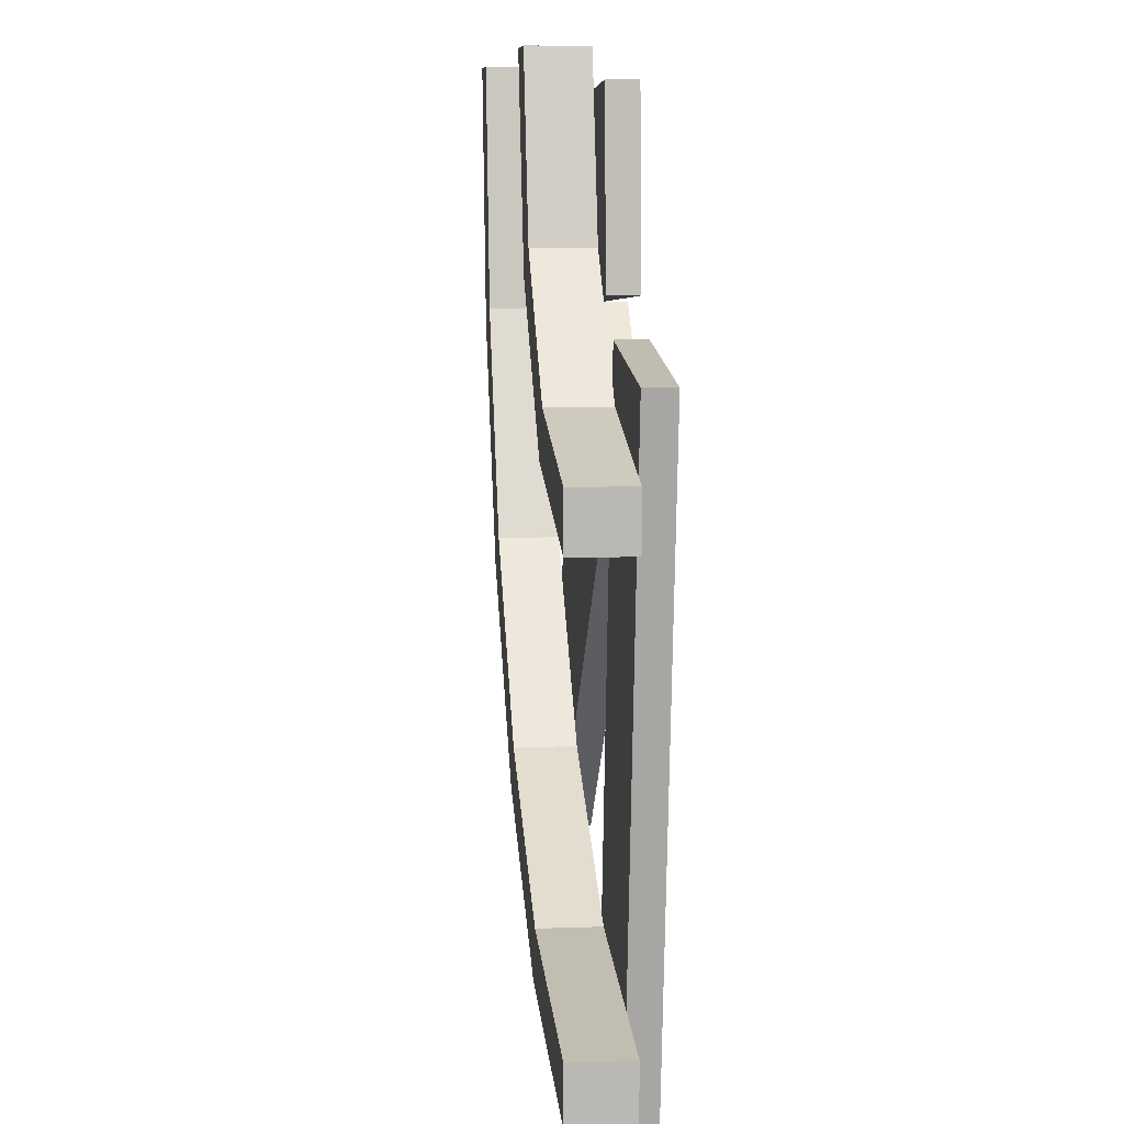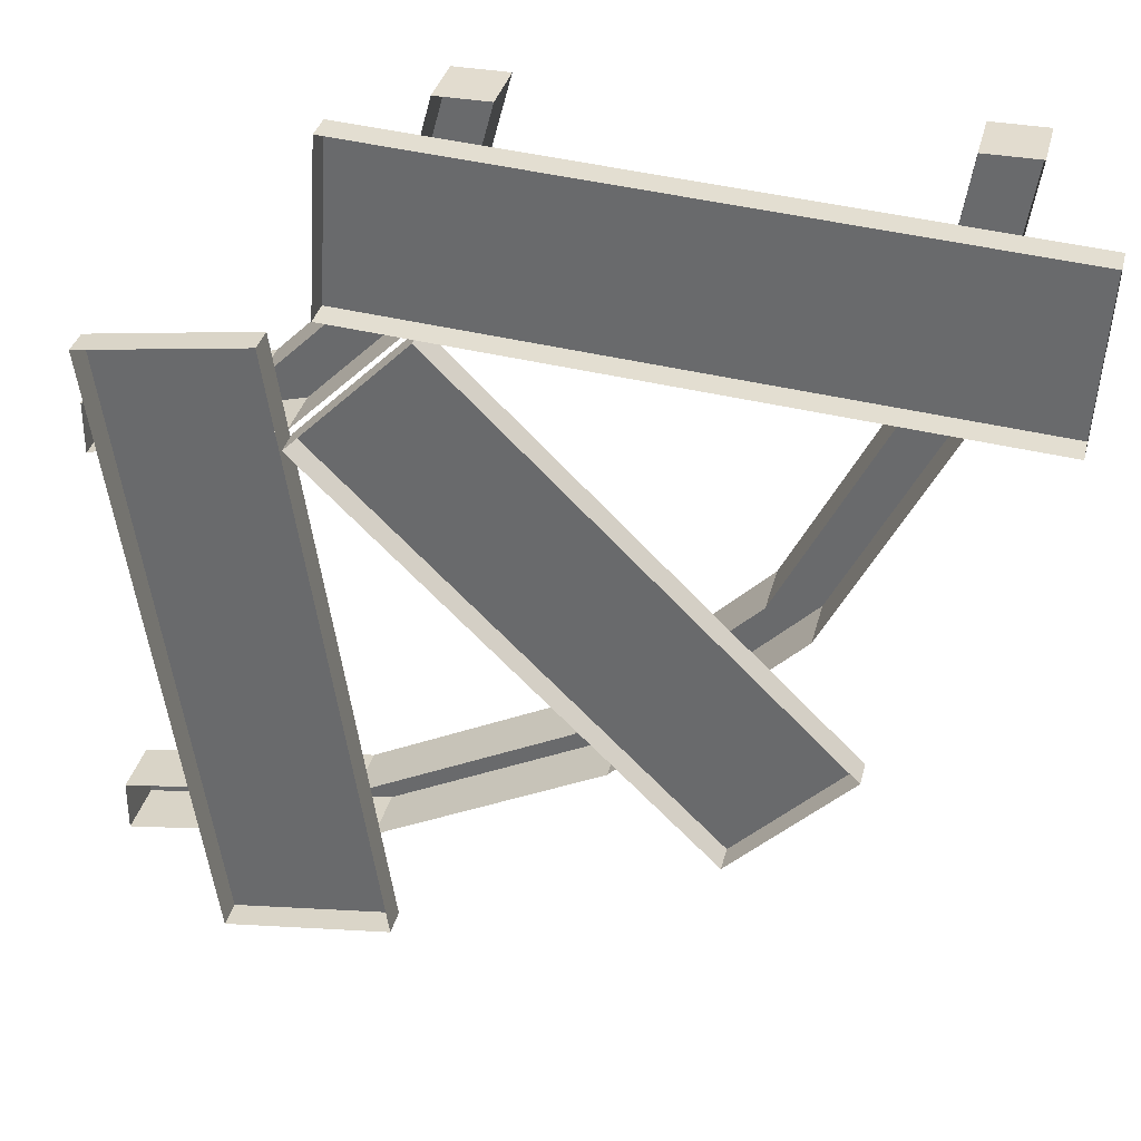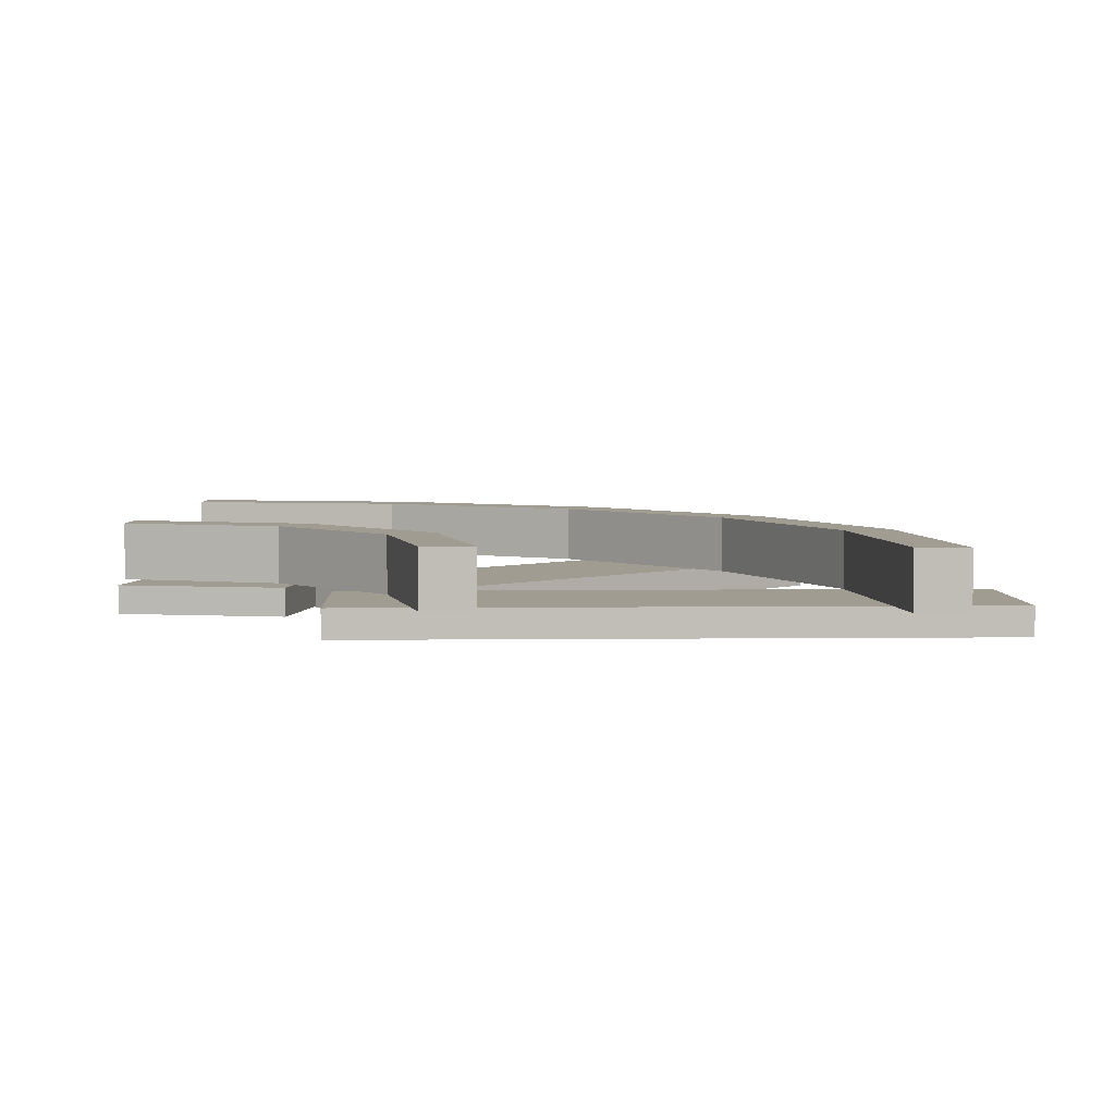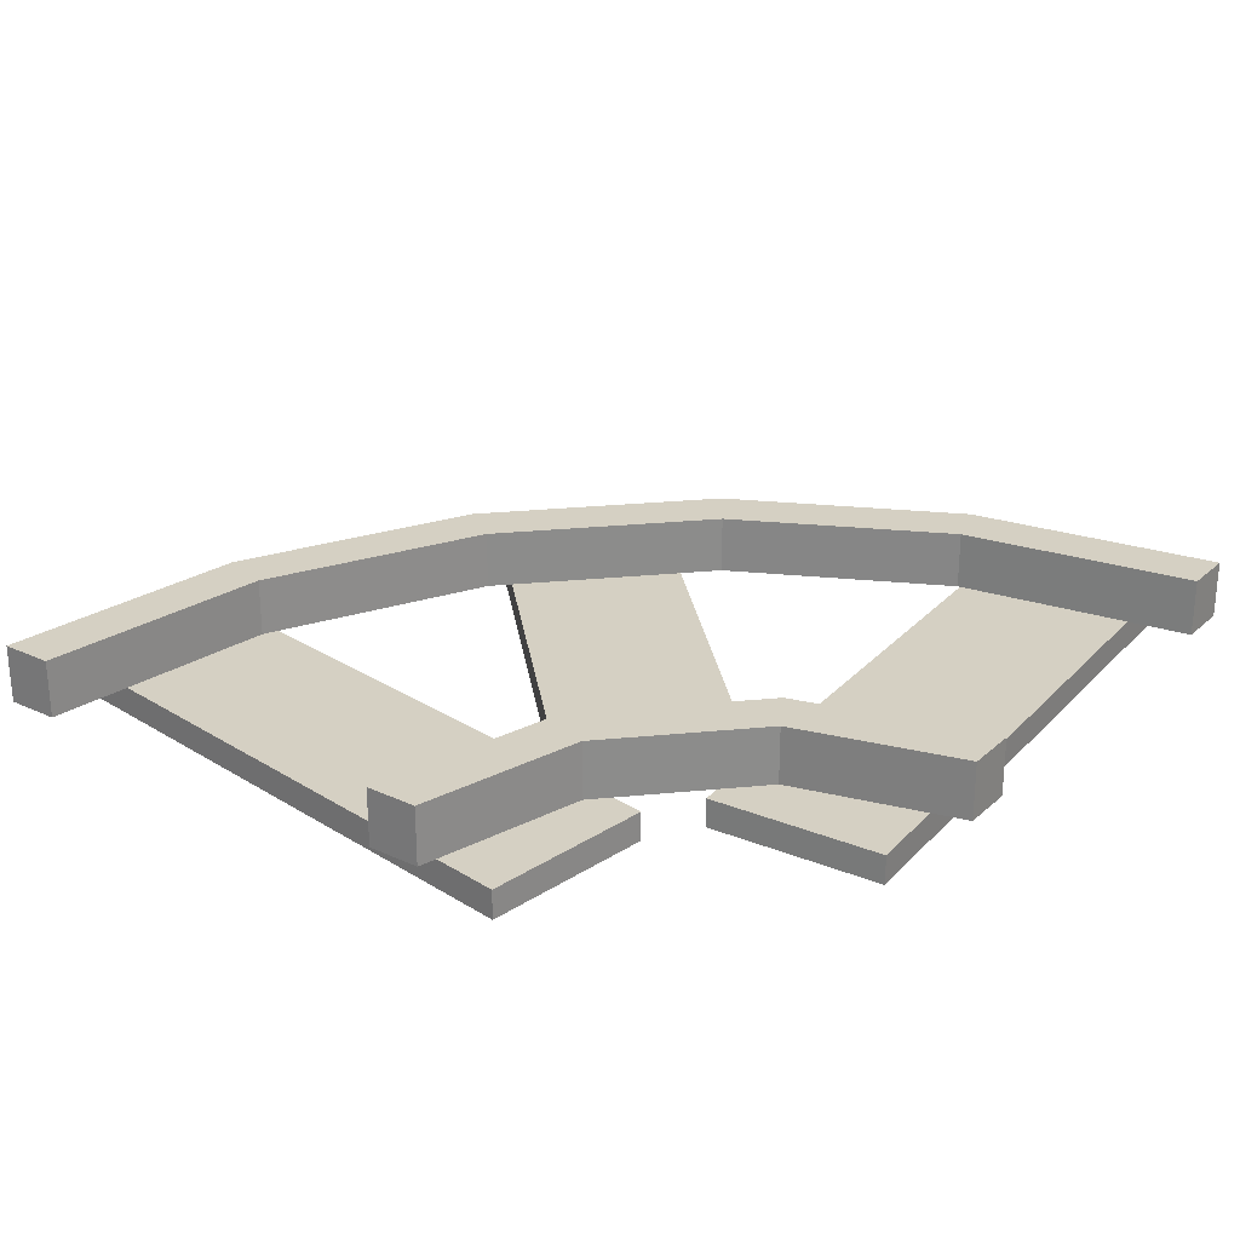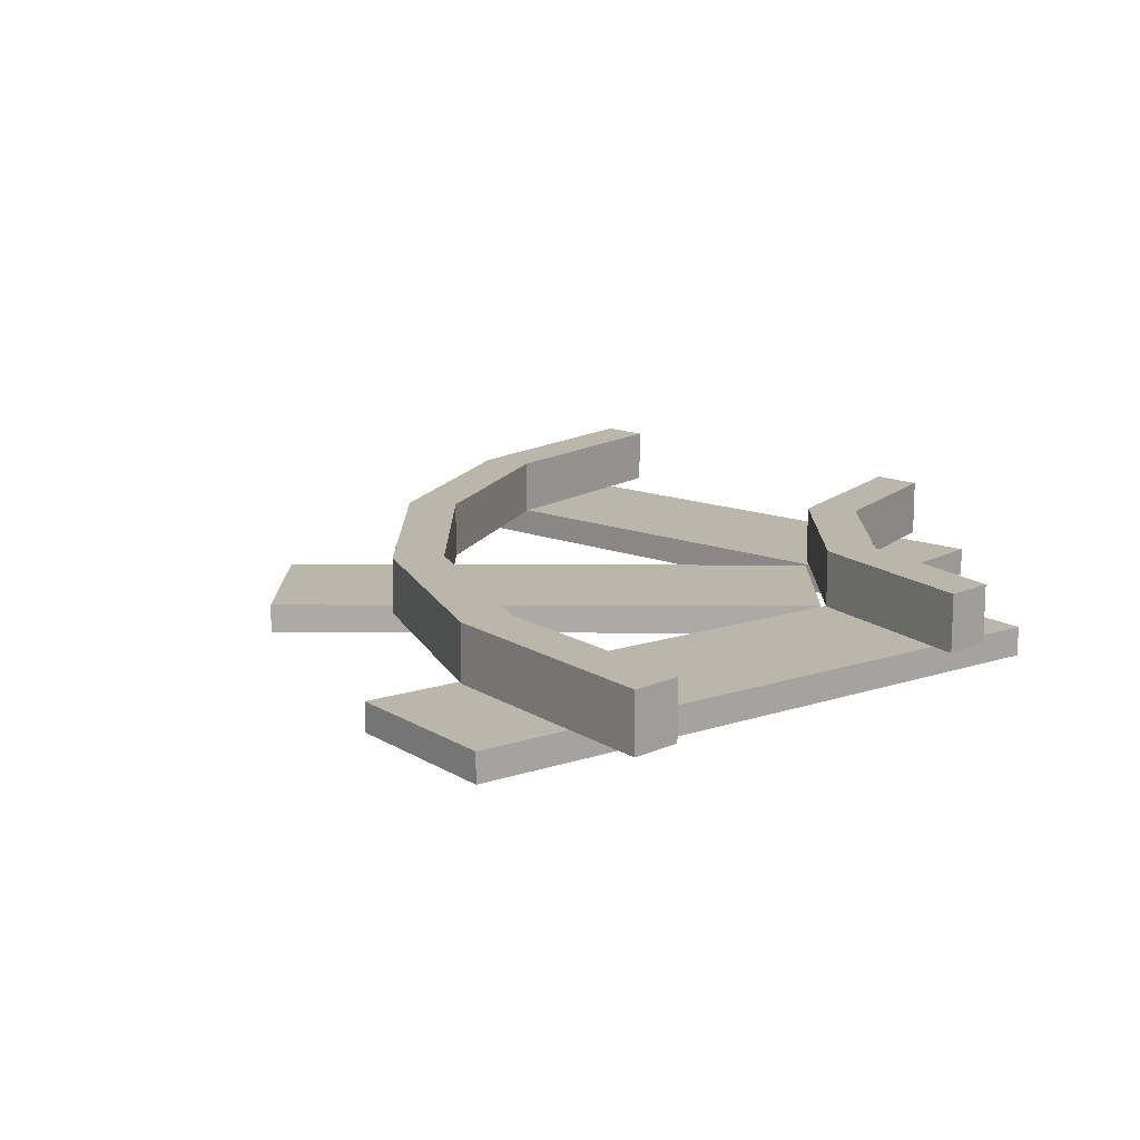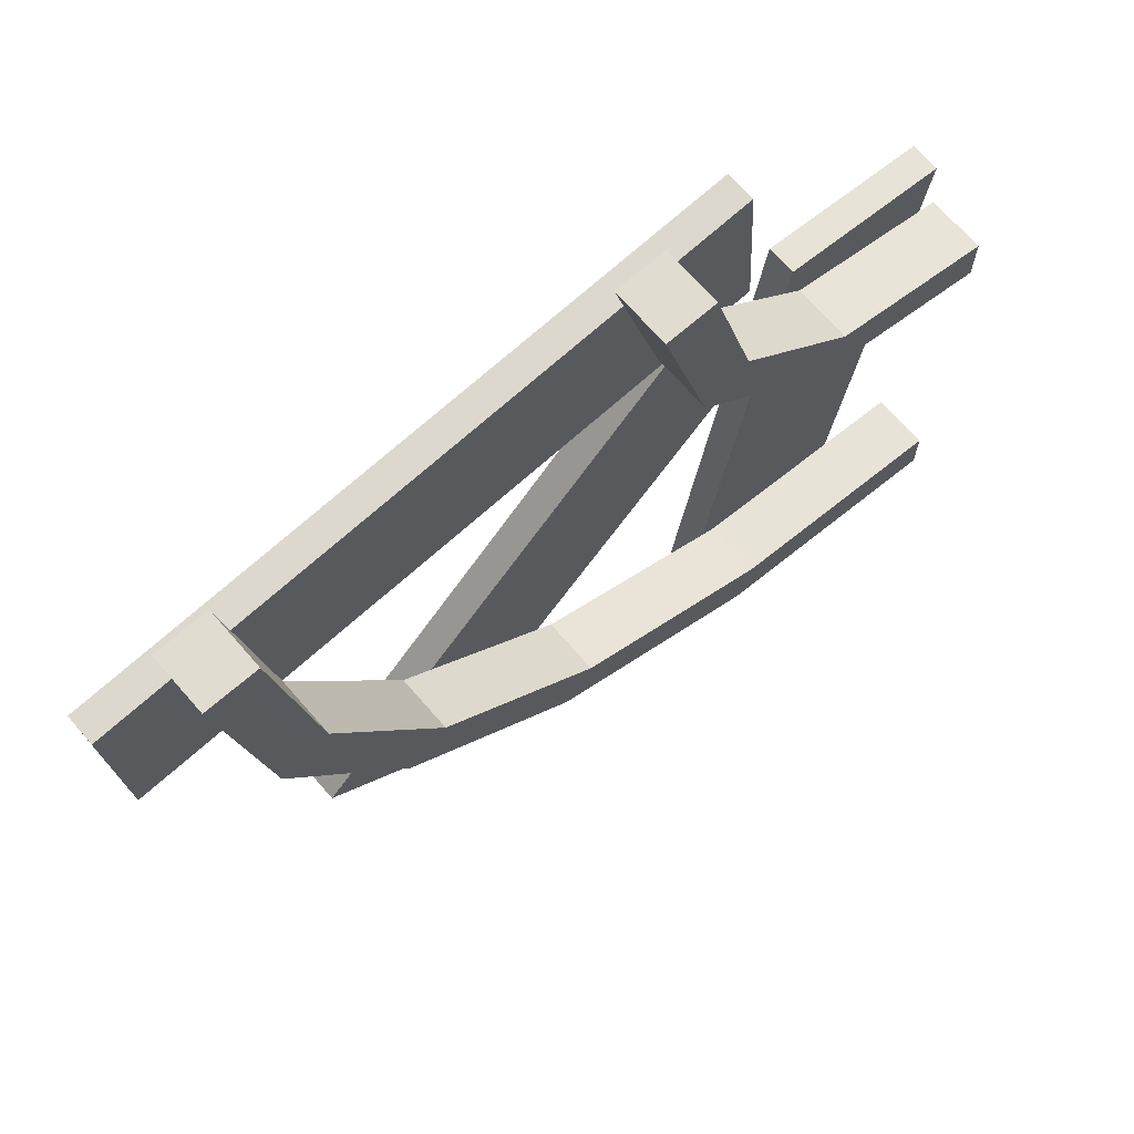
<metadata>
{"format":"obj","ext":"obj","renderer":"f3d","projection":"perspective","resolution":1024,"background":"white","views":[{"elev":8.0,"azim":-95.7,"up":"+Z"},{"elev":34.6,"azim":13.7,"up":"+Z"},{"elev":4.3,"azim":1.5,"up":"+Y"},{"elev":26.3,"azim":-53.9,"up":"+Y"},{"elev":14.0,"azim":-135.0,"up":"+Y"},{"elev":69.4,"azim":139.0,"up":"+Z"}]}
</metadata>
<code>
o Cube.001
v -0.5 0.025 -0.165
v -0.5 0.075 -0.165
v -0.5 0.025 -0.21
v -0.5 0.075 -0.21
v 0.2592 0 0.2889
v 0.2592 0.025 0.2889
v 0.2685 0 0.4386
v 0.2685 0.025 0.4386
v -0.2997 0 0.3236
v -0.2997 0.025 0.3236
v -0.2904 0 0.4734
v -0.2904 0.025 0.4734
v 0.01642 0 -0.1319
v 0.01642 0.025 -0.1319
v 0.1217 0 -0.025
v 0.1217 0.025 -0.025
v -0.3294 0 0.2089
v -0.3294 0.025 0.2089
v -0.2242 0 0.3158
v -0.2242 0.025 0.3158
v -0.4109 0 -0.2803
v -0.4109 0.025 -0.2803
v -0.2625 0 -0.2584
v -0.2625 0.025 -0.2584
v -0.4926 0 0.2737
v -0.4926 0.025 0.2737
v -0.3442 0 0.2956
v -0.3442 0.025 0.2956
v -0.2945 0.025 -0.1325
v -0.2945 0.075 -0.1325
v -0.2806 0.025 -0.1752
v -0.2806 0.075 -0.1752
v -0.1091 0.025 -0.038
v -0.1091 0.075 -0.038
v -0.08267 0.025 -0.0744
v -0.08267 0.075 -0.0744
v 0.038 0.025 0.1091
v 0.038 0.075 0.1091
v 0.0744 0.025 0.08267
v 0.0744 0.075 0.08267
v 0.1325 0.025 0.2945
v 0.1325 0.075 0.2945
v 0.1752 0.025 0.2806
v 0.1752 0.075 0.2806
v 0.165 0.025 0.5
v 0.165 0.075 0.5
v 0.21 0.025 0.5
v 0.21 0.075 0.5
v -0.5 0.025 0.2118
v -0.5 0.075 0.2118
v -0.5 0.025 0.1668
v -0.5 0.075 0.1668
v -0.3559 0.025 0.2504
v -0.3559 0.075 0.2504
v -0.3334 0.025 0.2114
v -0.3334 0.075 0.2114
v -0.2504 0.025 0.3559
v -0.2504 0.075 0.3559
v -0.2114 0.025 0.3334
v -0.2114 0.075 0.3334
v -0.2118 0.025 0.5
v -0.2118 0.075 0.5
v -0.1668 0.025 0.5
v -0.1668 0.075 0.5
f 1 2 4 3
f 5 9 10 6
f 11 7 8 12
f 5 6 8 7
f 12 8 6 10
f 9 11 12 10
f 13 17 18 14
f 19 15 16 20
f 13 14 16 15
f 20 16 14 18
f 17 19 20 18
f 21 25 26 22
f 27 23 24 28
f 21 22 24 23
f 28 24 22 26
f 25 27 28 26
f 56 60 59 55
f 49 50 52 51
f 29 33 34 30
f 2 30 32 4
f 1 29 30 2
f 4 32 31 3
f 58 62 64 60
f 36 40 39 35
f 32 36 35 31
f 30 34 36 32
f 38 42 44 40
f 50 54 56 52
f 34 38 40 36
f 33 37 38 34
f 44 48 47 43
f 37 41 42 38
f 40 44 43 39
f 52 56 55 51
f 45 47 48 46
f 49 53 54 50
f 42 46 48 44
f 41 45 46 42
f 54 58 60 56
f 53 57 58 54
f 61 63 64 62
f 57 61 62 58
f 60 64 63 59

</code>
